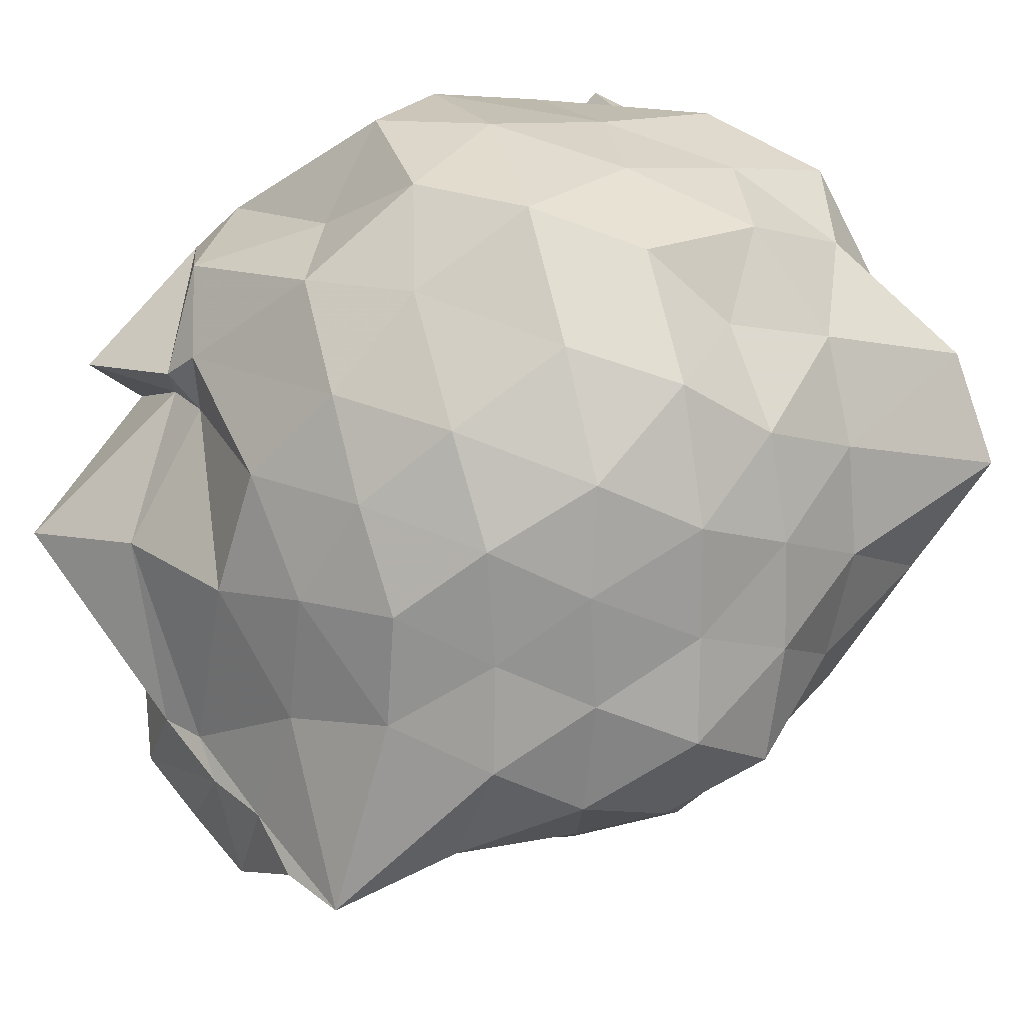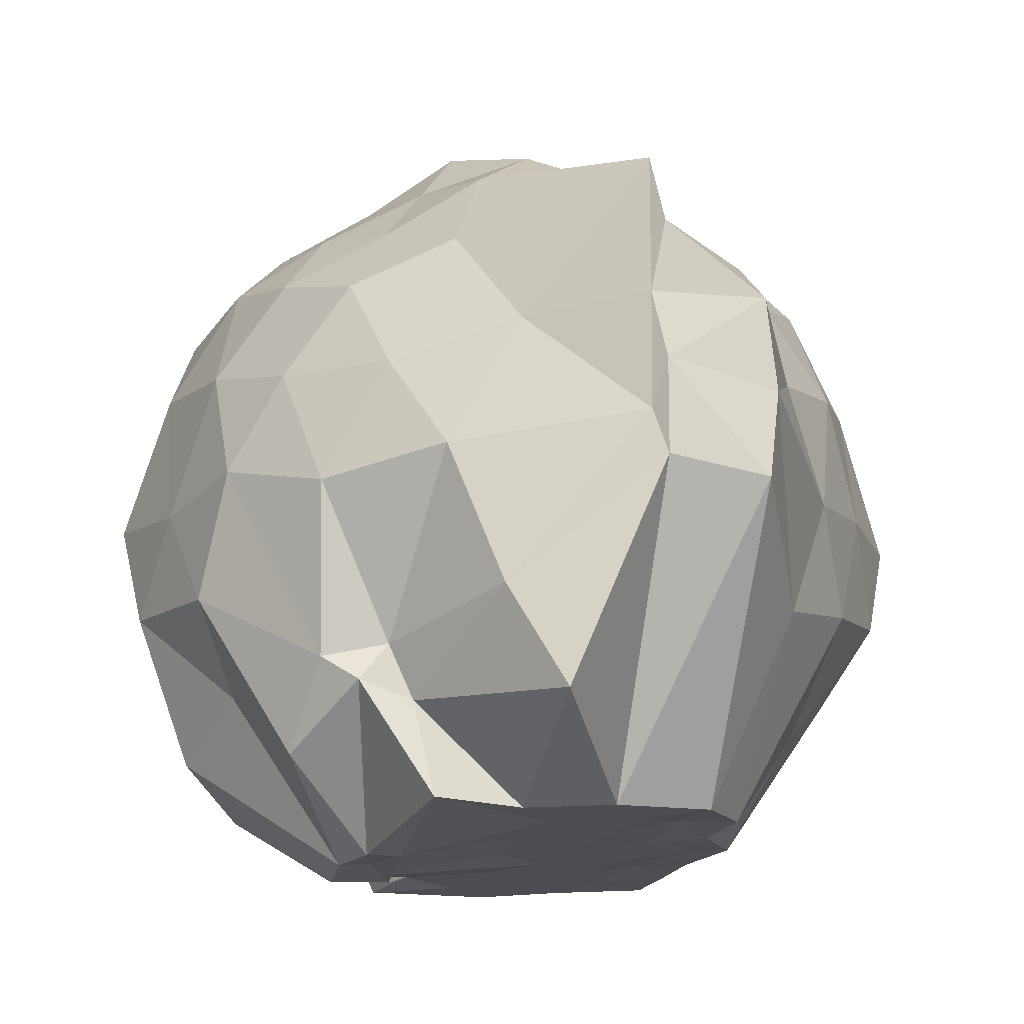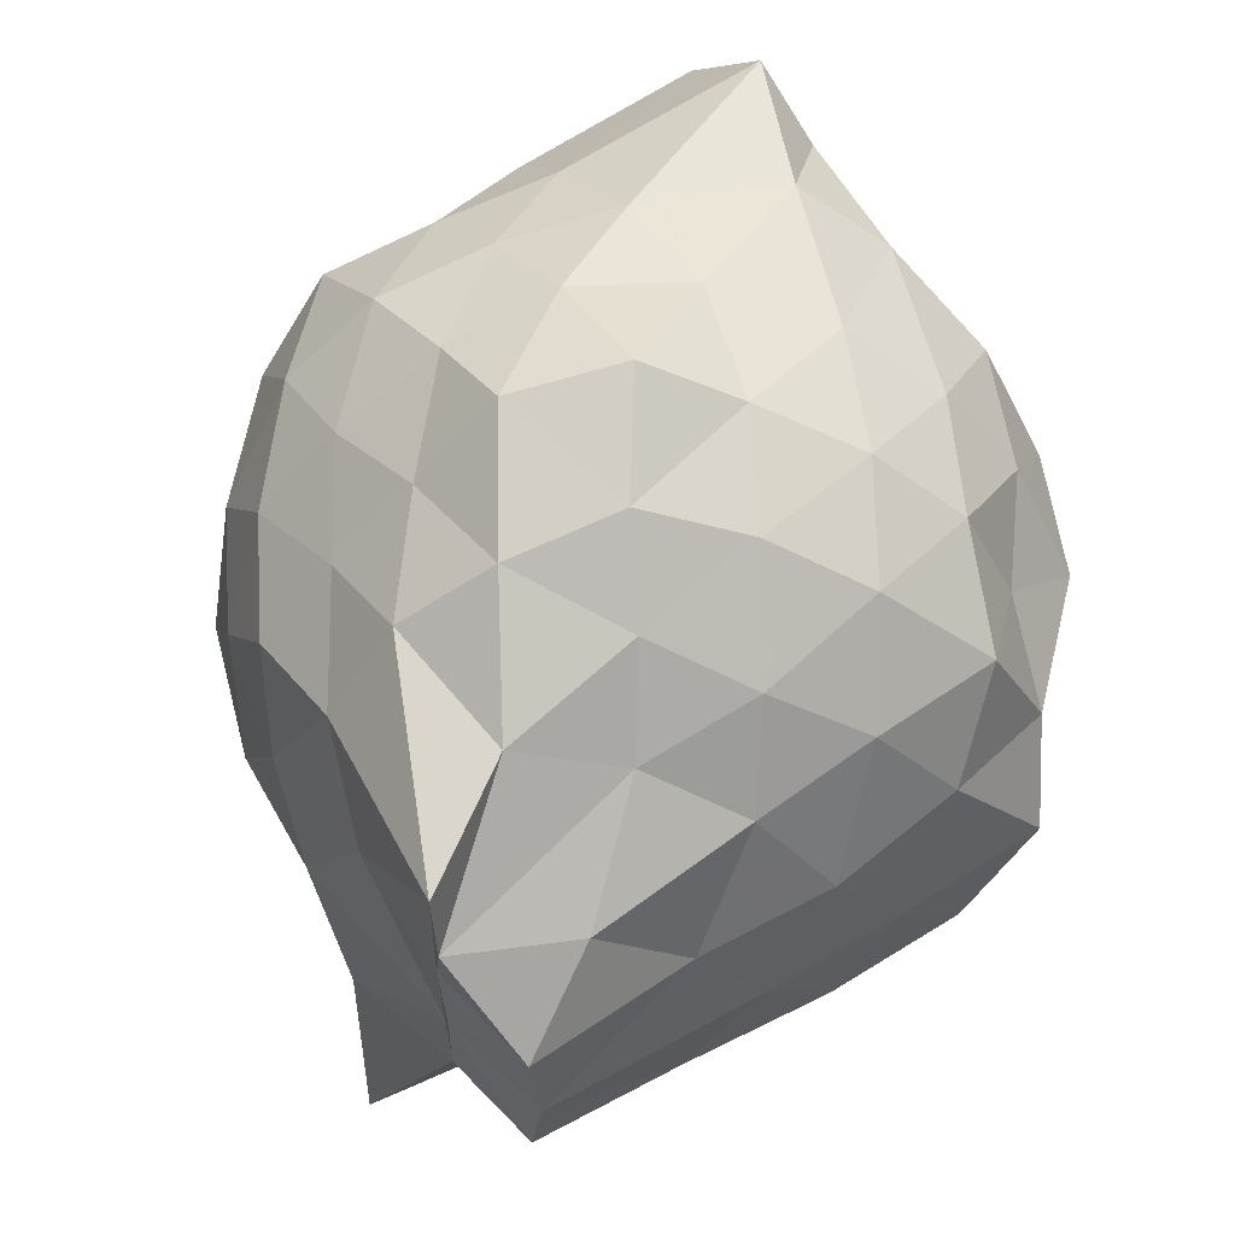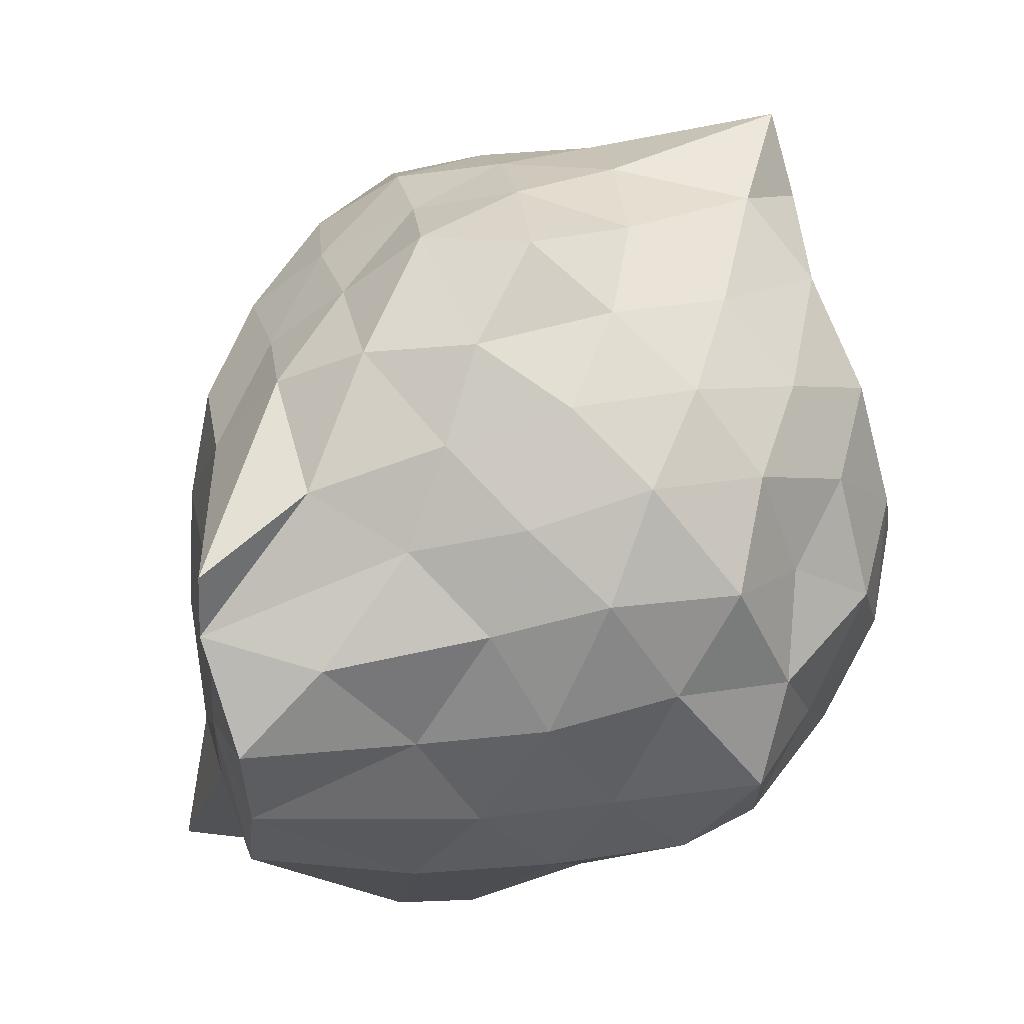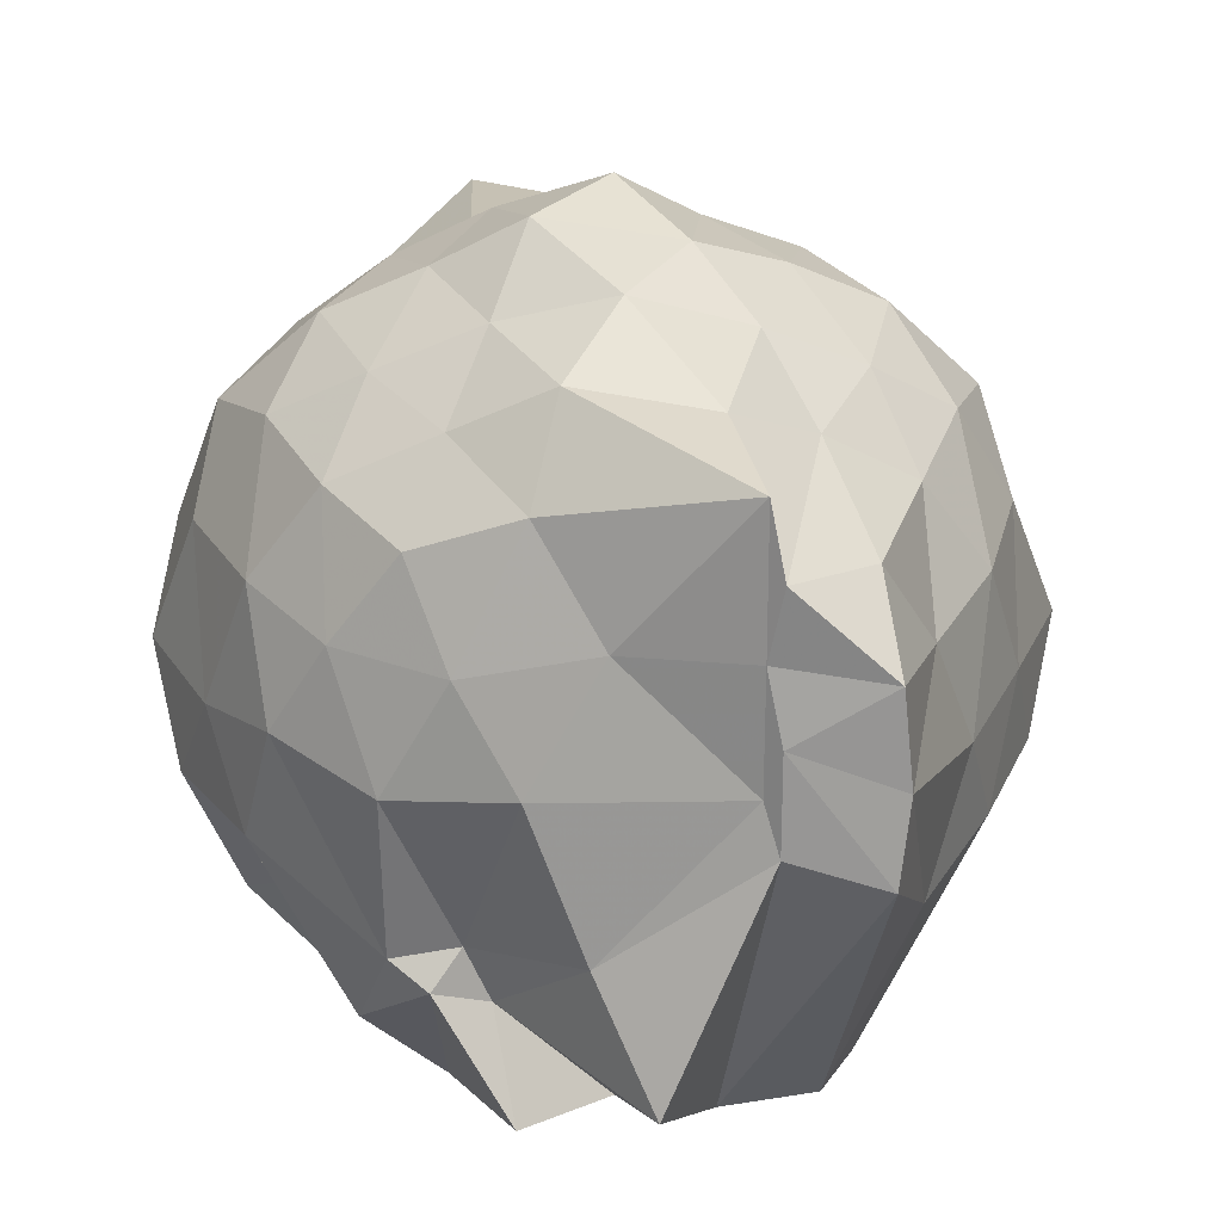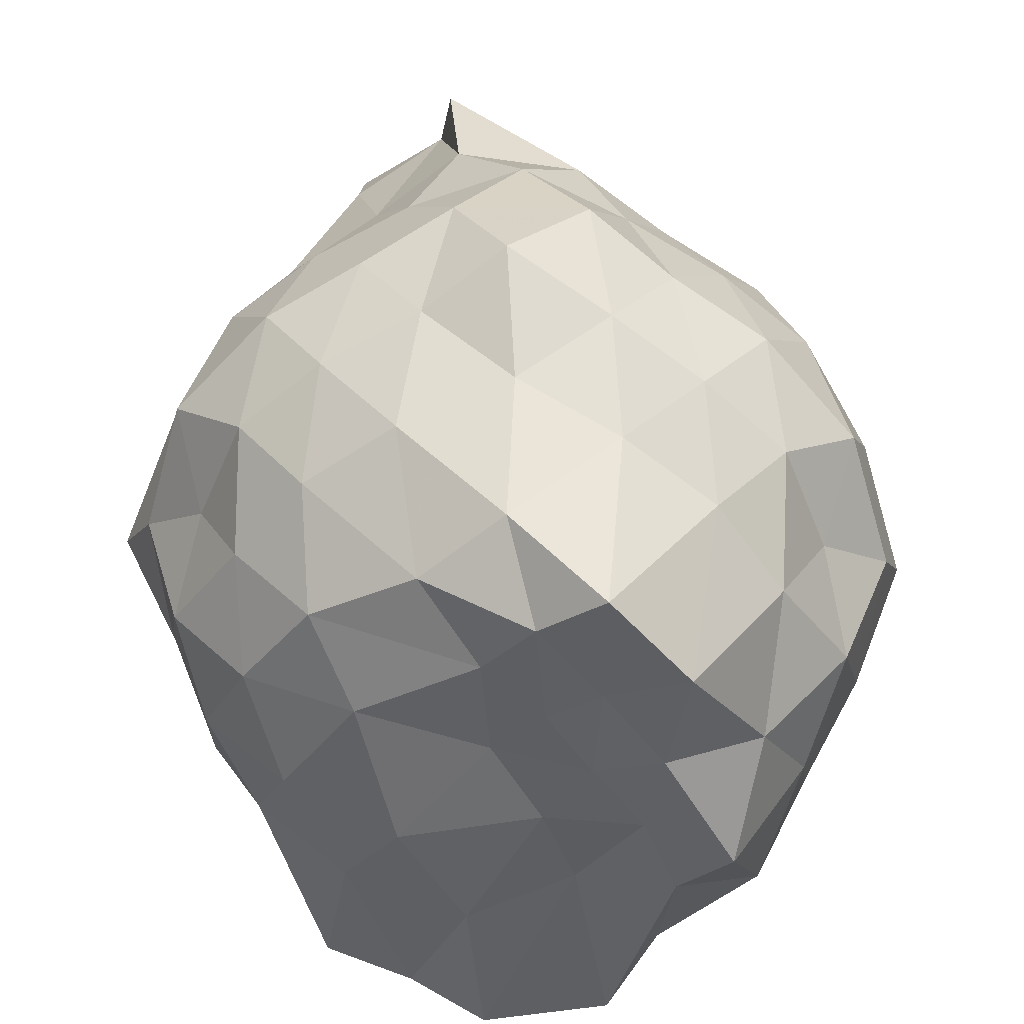
<metadata>
{"format":"obj","ext":"obj","renderer":"f3d","projection":"perspective","resolution":1024,"background":"white","views":[{"elev":52.0,"azim":-36.5,"up":"+Y"},{"elev":-16.0,"azim":-96.4,"up":"+Z"},{"elev":61.5,"azim":-56.8,"up":"+Z"},{"elev":50.3,"azim":-31.5,"up":"+Z"},{"elev":21.2,"azim":-94.7,"up":"+Z"},{"elev":47.5,"azim":92.8,"up":"+Z"}]}
</metadata>
<code>
v -2.443 -0.3617 0.3798
v -2.33 -0.3435 -1.438
v -1.594 -0.2324 -0.28
v -1.559 -0.1043 -0.1519
v -1.521 0.08933 -0.04329
v -1.878 0.2999 -0.1426
v -2.109 0.4081 -0.2393
v -2.35 0.4767 -0.1152
v -2.627 0.3674 -0.06813
v -2.884 0.2542 -0.133
v -3.096 0.1023 -0.2032
v -3.189 -0.1396 -0.1077
v -3.44 -0.563 0.009311
v -3.469 -0.5932 -0.154
v -3.269 -0.8021 -0.1893
v -2.908 -0.9429 -0.1507
v -2.659 -1.059 -0.07965
v -2.369 -1.161 -0.1165
v -2.148 -1.085 -0.2484
v -1.943 -0.9711 -0.1578
v -1.743 -0.7784 -0.1288
v -1.625 -0.3803 -0.149
v -1.563 -0.1228 -0.434
v -1.511 0.03981 -0.323
v -1.642 0.2703 -0.3831
v -1.905 0.4703 -0.4033
v -2.222 0.5806 -0.4155
v -2.524 0.5322 -0.3252
v -2.816 0.4153 -0.3563
v -3.037 0.2547 -0.4148
v -3.21 0.01535 -0.4266
v -3.313 -0.2816 -0.3437
v -3.445 -0.5622 -0.3196
v -3.5 -0.8125 -0.3473
v -3.113 -0.9447 -0.4199
v -2.849 -1.106 -0.3687
v -2.56 -1.207 -0.3194
v -2.267 -1.248 -0.4254
v -1.958 -1.139 -0.4132
v -1.756 -0.947 -0.3771
v -1.631 -0.6726 -0.3343
v -1.612 -0.3597 -0.4255
v -1.531 0.00358 -0.5915
v -1.469 0.2143 -0.6365
v -1.76 0.3855 -0.6486
v -2.063 0.5277 -0.6914
v -2.394 0.6401 -0.6382
v -2.692 0.5166 -0.6748
v -2.955 0.3788 -0.6321
v -3.151 0.1631 -0.7007
v -3.303 -0.1132 -0.648
v -3.438 -0.5617 -0.5969
v -3.469 -0.594 -0.4832
v -3.5 -0.8356 -0.566
v -3.006 -1.05 -0.683
v -2.722 -1.201 -0.642
v -2.395 -1.345 -0.6381
v -2.141 -1.196 -0.696
v -1.847 -1.07 -0.668
v -1.648 -0.8561 -0.634
v -1.549 -0.5788 -0.7057
v -1.57 -0.2353 -0.6314
v -1.5 0.08663 -0.7931
v -1.621 0.2909 -0.9094
v -1.937 0.4154 -0.9405
v -2.232 0.5242 -1.008
v -2.532 0.5855 -0.8998
v -2.836 0.4387 -0.9156
v -3.062 0.1534 -1.097
v -3.077 -0.001911 -1.068
v -3.357 -0.2404 -0.9854
v -3.468 -0.5934 -0.7095
v -3.507 -0.8125 -0.7684
v -3.134 -0.9376 -0.9795
v -2.843 -1.125 -0.9206
v -2.553 -1.269 -0.8795
v -2.285 -1.203 -1.02
v -1.987 -1.091 -0.9624
v -1.754 -0.9464 -0.8853
v -1.606 -0.7204 -0.9458
v -1.527 -0.4173 -0.9976
v -1.583 -0.1549 -0.8825
v -1.635 0.05802 -1.21
v -1.875 0.1854 -1.302
v -2.164 0.3323 -1.345
v -2.41 0.4597 -1.24
v -2.65 0.3491 -1.115
v -2.924 0.2151 -1.301
v -3.107 0.06795 -1.157
v -3.074 -0.06016 -1.198
v -3.501 -0.3636 -1.25
v -3.125 -0.5196 -1.438
v -3.079 -0.7441 -1.437
v -2.911 -0.8381 -1.437
v -2.688 -1.018 -1.197
v -2.449 -0.9041 -1.434
v -2.203 -0.8407 -1.438
v -1.942 -0.8219 -1.438
v -1.703 -0.7981 -1.438
v -1.62 -0.5732 -1.438
v -1.505 -0.3765 -1.438
v -1.564 -0.06257 -1.437
v -1.593 -0.2565 0.02255
v -1.562 -0.1008 0.1644
v -1.958 0.1388 0.05113
v -2.178 0.3016 0.005024
v -2.454 0.2536 0.1011
v -2.729 0.1563 0.04983
v -2.952 0.01028 -0.01046
v -3.045 -0.21 0.1072
v -3.134 -0.5207 0.07348
v -2.992 -0.7231 -0.0194
v -2.755 -0.8569 0.04522
v -2.475 -0.9396 0.1003
v -2.192 -0.9786 0.01007
v -1.987 -0.8074 0.04383
v -1.728 -0.5266 0.02673
v -1.797 -0.3303 0.1722
v -2.031 -0.08174 0.1862
v -2.244 0.1033 0.1612
v -2.536 0.02718 0.2142
v -2.795 -0.08633 0.1647
v -2.883 -0.3459 0.2399
v -2.83 -0.6229 0.1535
v -2.555 -0.7161 0.2104
v -2.256 -0.7855 0.1651
v -2.046 -0.5926 0.1815
v -2.146 -0.3289 0.2497
v -2.325 -0.115 0.2822
v -2.629 -0.1766 0.3369
v -2.673 -0.5009 0.2908
v -2.34 -0.555 0.2624
v -1.765 -0.161 -1.409
v -1.982 -0.03128 -1.436
v -2.431 0.09379 -1.528
v -2.668 0.08453 -1.519
v -2.805 0.02626 -1.514
v -3.188 -0.1004 -1.438
v -3.058 -0.3132 -1.437
v -2.948 -0.6121 -1.437
v -2.795 -0.7084 -1.419
v -2.655 -0.8122 -1.438
v -2.365 -0.7683 -1.438
v -2.091 -0.7257 -1.426
v -1.837 -0.6716 -1.436
v -1.793 -0.439 -1.437
v -1.687 -0.2669 -1.438
v -1.898 -0.1298 -1.438
v -2.249 -0.06248 -1.501
v -2.567 0.005871 -1.499
v -2.705 -0.06097 -1.5
v -2.863 -0.3911 -1.437
v -2.682 -0.5609 -1.438
v -2.531 -0.6915 -1.432
v -2.252 -0.6565 -1.436
v -1.997 -0.5753 -1.437
v -1.981 -0.3186 -1.437
v -2.31 0.05485 -1.5
v -2.437 -0.06264 -1.501
v -2.609 -0.3496 -1.437
v -2.435 -0.5189 -1.437
v -2.166 -0.4618 -1.437
f 3 23 4
f 4 23 24
f 4 24 5
f 5 24 25
f 5 25 6
f 6 25 26
f 6 26 7
f 7 26 27
f 7 27 8
f 8 27 28
f 8 28 9
f 9 28 29
f 9 29 10
f 10 29 30
f 10 30 11
f 11 30 31
f 11 31 12
f 12 31 32
f 12 32 13
f 13 32 33
f 13 33 14
f 14 33 34
f 14 34 15
f 15 34 35
f 15 35 16
f 16 35 36
f 16 36 17
f 17 36 37
f 17 37 18
f 18 37 38
f 18 38 19
f 19 38 39
f 19 39 20
f 20 39 40
f 20 40 21
f 21 40 41
f 21 41 22
f 22 41 42
f 22 42 3
f 3 42 23
f 23 43 24
f 24 43 44
f 24 44 25
f 25 44 45
f 25 45 26
f 26 45 46
f 26 46 27
f 27 46 47
f 27 47 28
f 28 47 48
f 28 48 29
f 29 48 49
f 29 49 30
f 30 49 50
f 30 50 31
f 31 50 51
f 31 51 32
f 32 51 52
f 32 52 33
f 33 52 53
f 33 53 34
f 34 53 54
f 34 54 35
f 35 54 55
f 35 55 36
f 36 55 56
f 36 56 37
f 37 56 57
f 37 57 38
f 38 57 58
f 38 58 39
f 39 58 59
f 39 59 40
f 40 59 60
f 40 60 41
f 41 60 61
f 41 61 42
f 42 61 62
f 42 62 23
f 23 62 43
f 43 63 44
f 44 63 64
f 44 64 45
f 45 64 65
f 45 65 46
f 46 65 66
f 46 66 47
f 47 66 67
f 47 67 48
f 48 67 68
f 48 68 49
f 49 68 69
f 49 69 50
f 50 69 70
f 50 70 51
f 51 70 71
f 51 71 52
f 52 71 72
f 52 72 53
f 53 72 73
f 53 73 54
f 54 73 74
f 54 74 55
f 55 74 75
f 55 75 56
f 56 75 76
f 56 76 57
f 57 76 77
f 57 77 58
f 58 77 78
f 58 78 59
f 59 78 79
f 59 79 60
f 60 79 80
f 60 80 61
f 61 80 81
f 61 81 62
f 62 81 82
f 62 82 43
f 43 82 63
f 63 83 64
f 64 83 84
f 64 84 65
f 65 84 85
f 65 85 66
f 66 85 86
f 66 86 67
f 67 86 87
f 67 87 68
f 68 87 88
f 68 88 69
f 69 88 89
f 69 89 70
f 70 89 90
f 70 90 71
f 71 90 91
f 71 91 72
f 72 91 92
f 72 92 73
f 73 92 93
f 73 93 74
f 74 93 94
f 74 94 75
f 75 94 95
f 75 95 76
f 76 95 96
f 76 96 77
f 77 96 97
f 77 97 78
f 78 97 98
f 78 98 79
f 79 98 99
f 79 99 80
f 80 99 100
f 80 100 81
f 81 100 101
f 81 101 82
f 82 101 102
f 82 102 63
f 63 102 83
f 103 104 118
f 104 119 118
f 104 105 119
f 105 120 119
f 105 106 120
f 106 107 120
f 107 121 120
f 107 108 121
f 108 122 121
f 108 109 122
f 109 110 122
f 110 123 122
f 110 111 123
f 111 124 123
f 111 112 124
f 112 113 124
f 113 125 124
f 113 114 125
f 114 126 125
f 114 115 126
f 115 116 126
f 116 127 126
f 116 117 127
f 117 118 127
f 117 103 118
f 118 119 128
f 119 129 128
f 119 120 129
f 120 121 129
f 121 130 129
f 121 122 130
f 122 123 130
f 123 131 130
f 123 124 131
f 124 125 131
f 125 132 131
f 125 126 132
f 126 127 132
f 127 128 132
f 127 118 128
f 133 148 134
f 134 148 149
f 134 149 135
f 135 149 150
f 135 150 136
f 136 150 137
f 137 150 151
f 137 151 138
f 138 151 152
f 138 152 139
f 139 152 140
f 140 152 153
f 140 153 141
f 141 153 154
f 141 154 142
f 142 154 143
f 143 154 155
f 143 155 144
f 144 155 156
f 144 156 145
f 145 156 146
f 146 156 157
f 146 157 147
f 147 157 148
f 147 148 133
f 148 158 149
f 149 158 159
f 149 159 150
f 150 159 151
f 151 159 160
f 151 160 152
f 152 160 153
f 153 160 161
f 153 161 154
f 154 161 155
f 155 161 162
f 155 162 156
f 156 162 157
f 157 162 158
f 157 158 148
f 3 4 103
f 103 4 104
f 4 5 104
f 104 5 105
f 5 6 105
f 105 6 106
f 6 7 106
f 7 8 106
f 106 8 107
f 8 9 107
f 107 9 108
f 9 10 108
f 108 10 109
f 10 11 109
f 11 12 109
f 109 12 110
f 12 13 110
f 110 13 111
f 13 14 111
f 111 14 112
f 14 15 112
f 15 16 112
f 112 16 113
f 16 17 113
f 113 17 114
f 17 18 114
f 114 18 115
f 18 19 115
f 19 20 115
f 115 20 116
f 20 21 116
f 116 21 117
f 21 22 117
f 117 22 103
f 22 3 103
f 83 133 84
f 84 133 134
f 84 134 85
f 85 134 135
f 85 135 86
f 86 135 136
f 86 136 87
f 87 136 88
f 88 136 137
f 88 137 89
f 89 137 138
f 89 138 90
f 90 138 139
f 90 139 91
f 91 139 92
f 92 139 140
f 92 140 93
f 93 140 141
f 93 141 94
f 94 141 142
f 94 142 95
f 95 142 96
f 96 142 143
f 96 143 97
f 97 143 144
f 97 144 98
f 98 144 145
f 98 145 99
f 99 145 100
f 100 145 146
f 100 146 101
f 101 146 147
f 101 147 102
f 102 147 133
f 102 133 83
f 128 129 1
f 129 130 1
f 130 131 1
f 131 132 1
f 132 128 1
f 159 158 2
f 160 159 2
f 161 160 2
f 162 161 2
f 158 162 2

</code>
